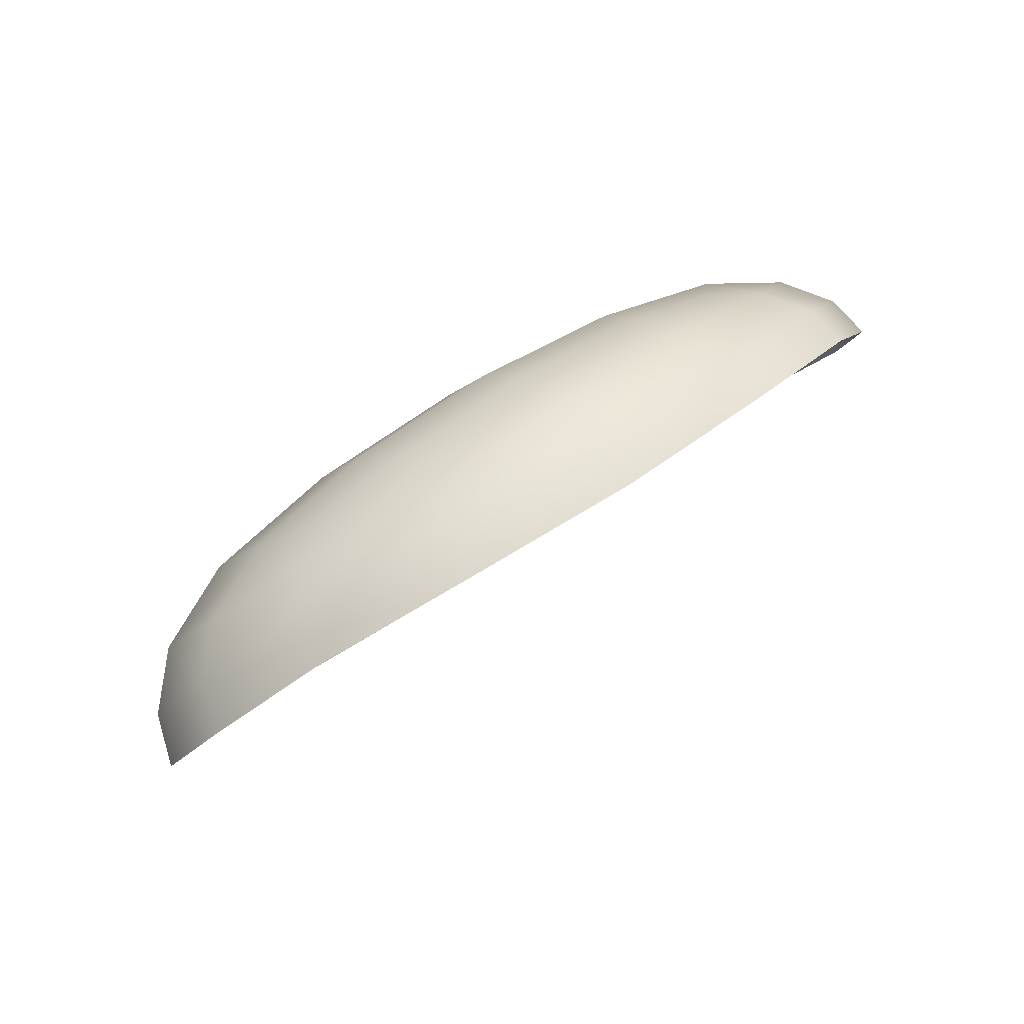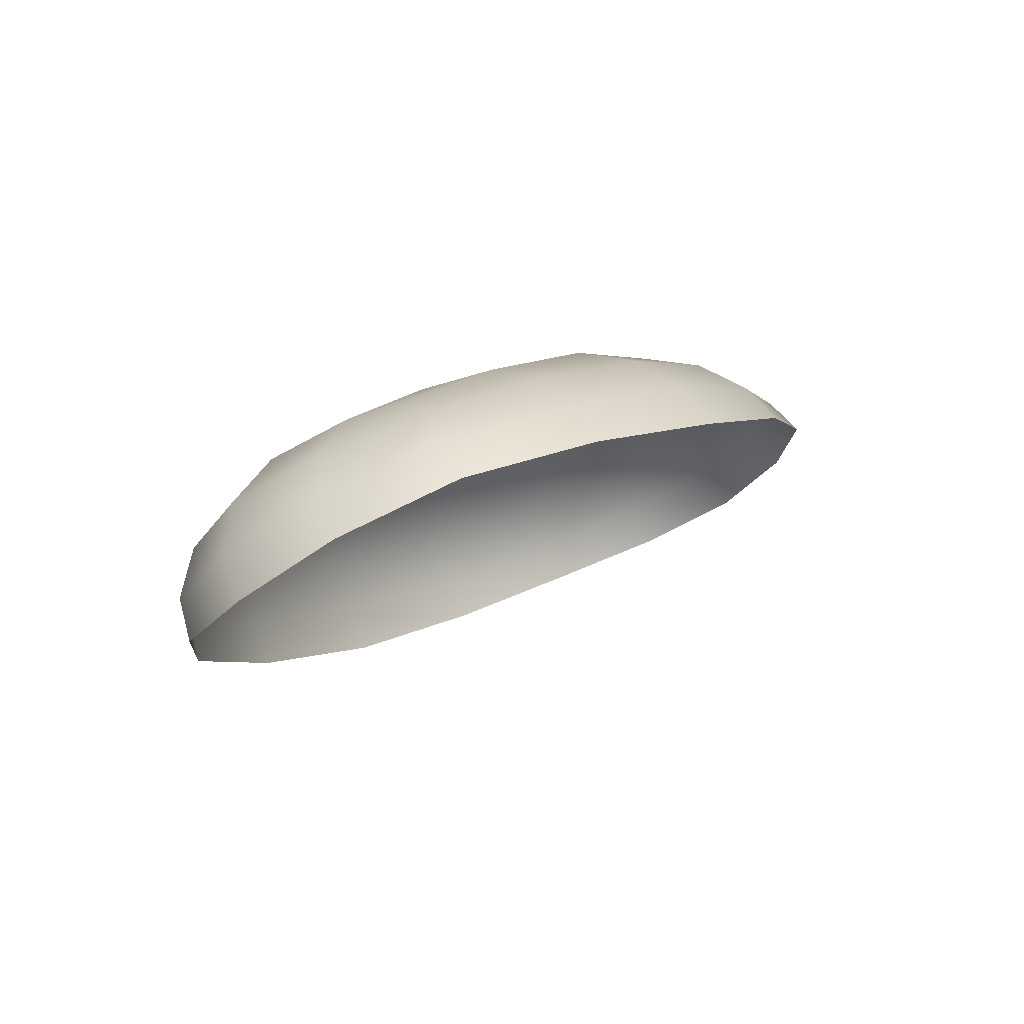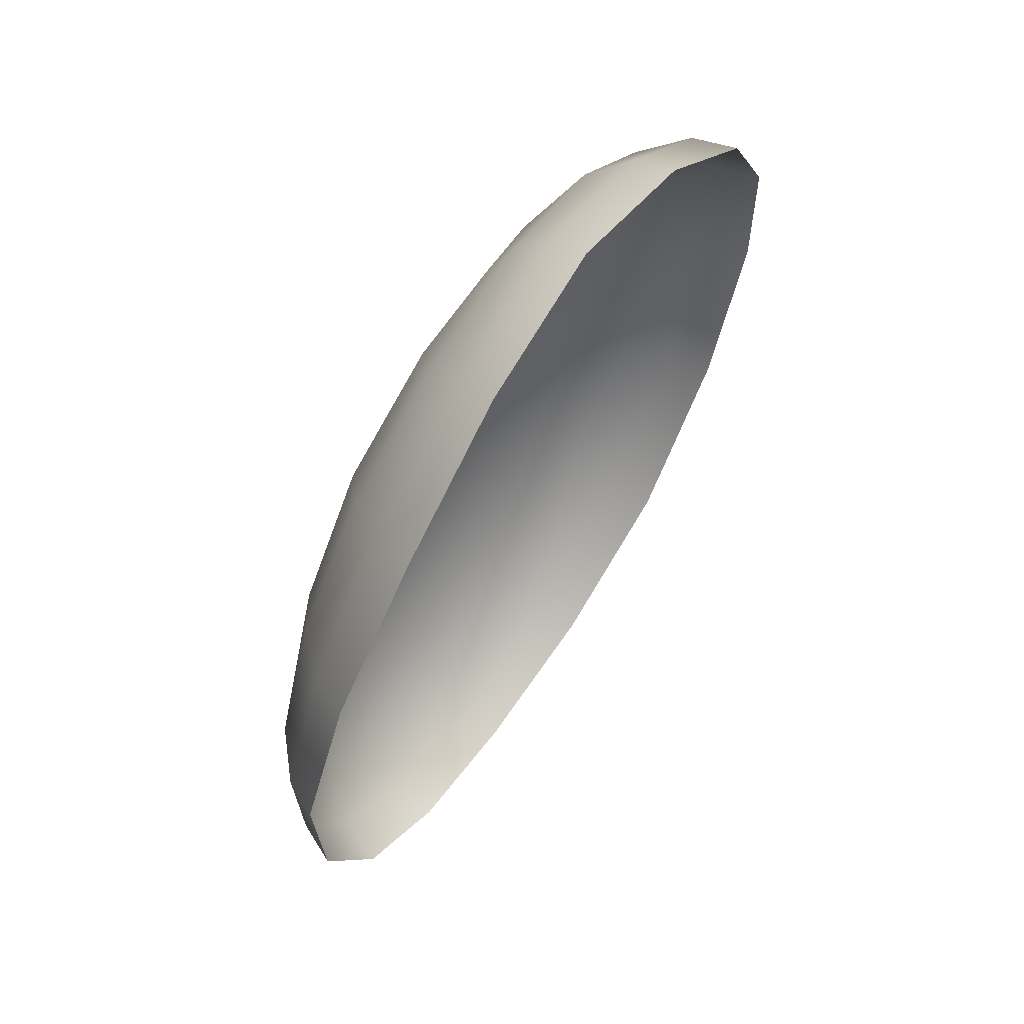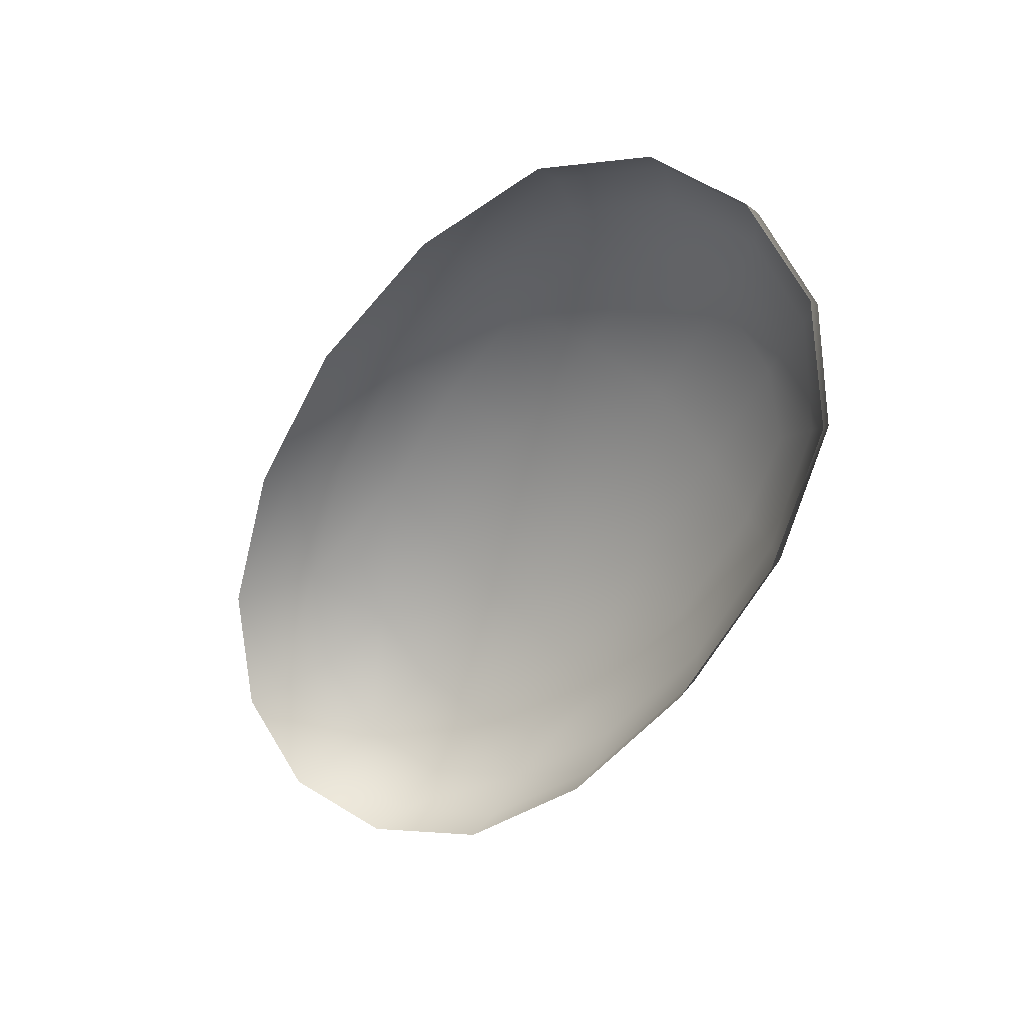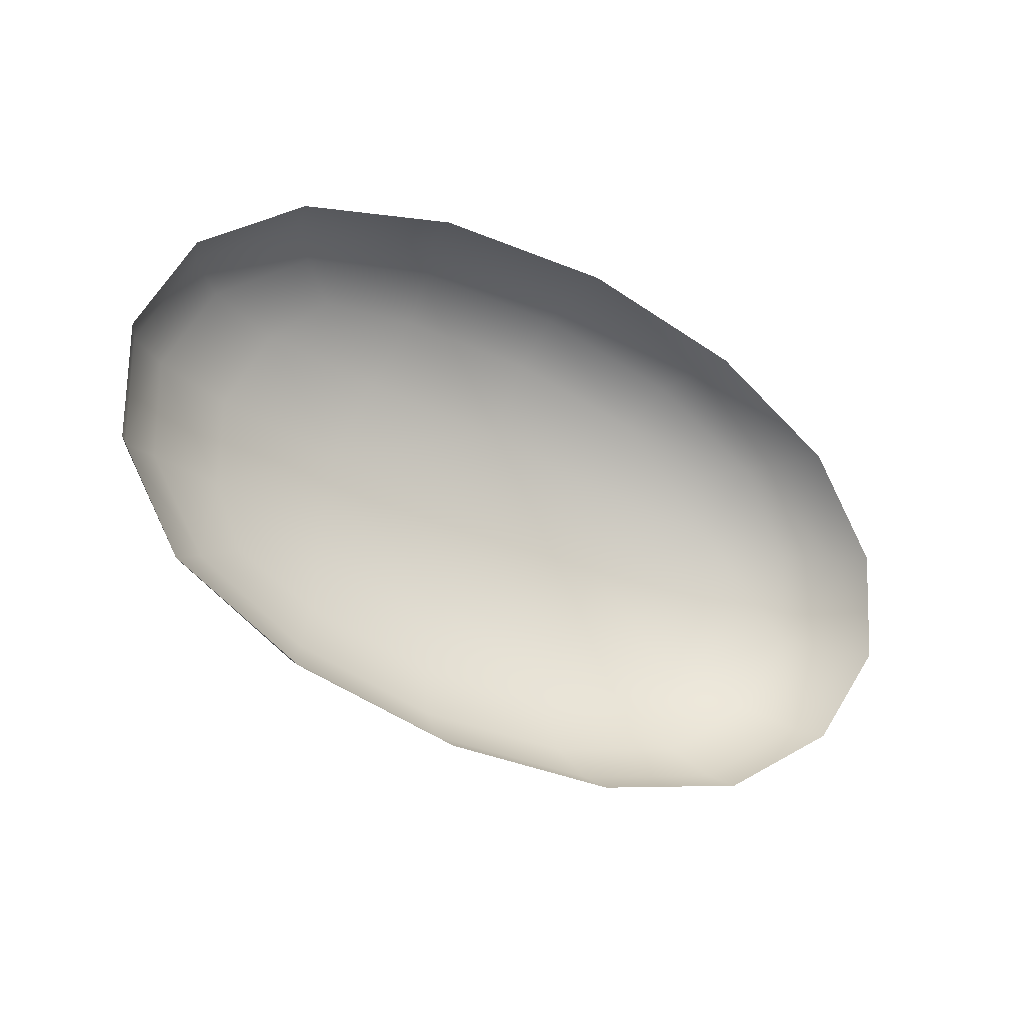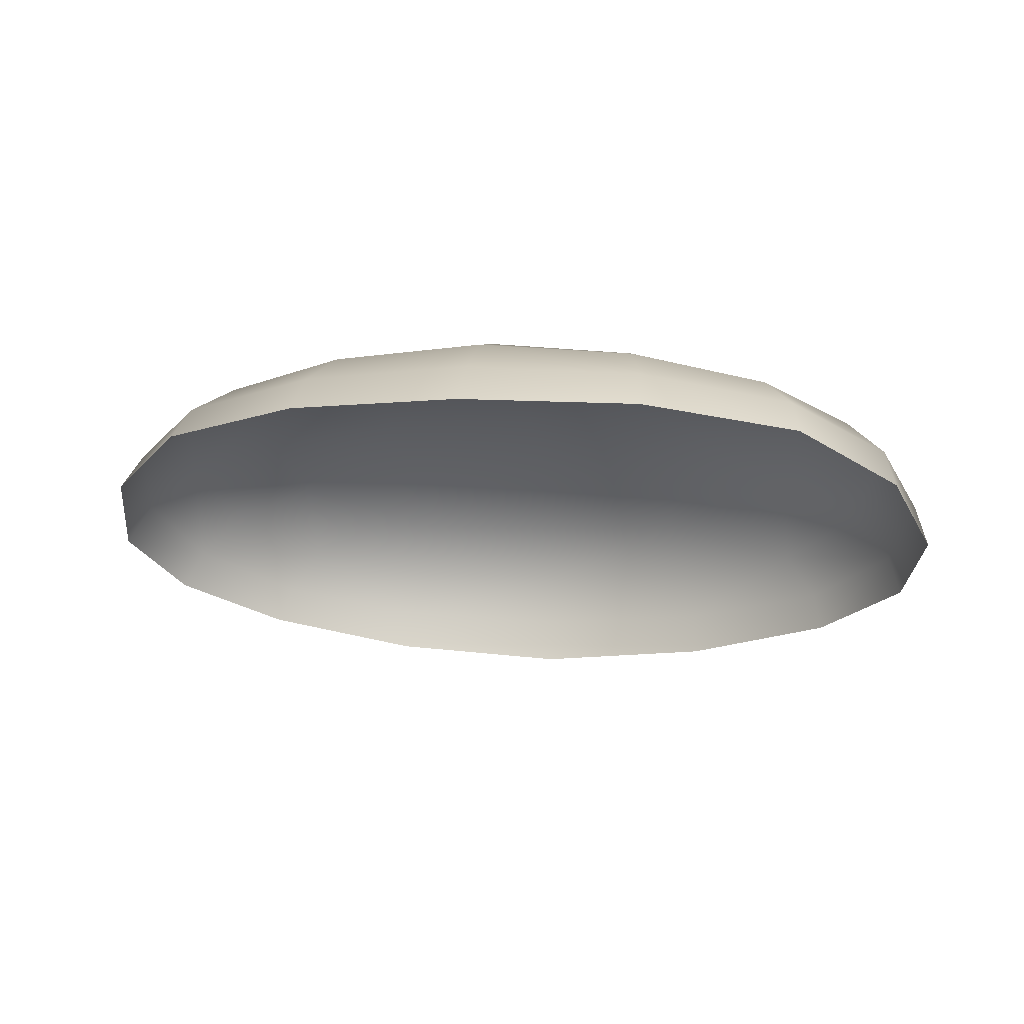
<metadata>
{"format":"obj","ext":"obj","renderer":"f3d","projection":"perspective","resolution":1024,"background":"white","views":[{"elev":51.1,"azim":-38.2,"up":"+Z"},{"elev":7.4,"azim":125.9,"up":"+Y"},{"elev":-67.0,"azim":-114.8,"up":"+Z"},{"elev":-55.6,"azim":-122.4,"up":"+Y"},{"elev":-47.6,"azim":-30.9,"up":"+Z"},{"elev":-0.3,"azim":-166.6,"up":"+Y"}]}
</metadata>
<code>
g pm0537_00_TongueBSkin
v -0.08164 1.17 0.4389
v -0.00128 1.158 0.4141
v -0.001266 1.174 0.4317
v -0.08407 1.155 0.4229
v -0.001171 1.187 0.4562
v -0.153 1.144 0.4459
v -0.07355 1.181 0.4617
v -0.06795 1.184 0.4918
v -0.1338 1.168 0.4796
v -0.000949 1.19 0.4885
v -0.0005555 1.179 0.5291
v -0.1485 1.157 0.4599
v -0.1885 1.135 0.4943
v -0.1946 1.12 0.4801
v -0.2082 1.091 0.5212
v -0.07298 1.174 0.5297
v -0.07792 1.154 0.5691
v -0.1334 1.163 0.5258
v -7.131e-05 1.157 0.5714
v 0.0004224 1.129 0.6088
v -0.1138 1.173 0.4984
v -0.1701 1.15 0.5117
v -0.1819 1.128 0.5499
v -0.2016 1.11 0.5354
v -0.1875 1.084 0.5767
v -0.1935 1.067 0.565
v -0.1511 1.046 0.6017
v -0.1428 1.144 0.562
v -0.1326 1.12 0.5944
v -0.1692 1.104 0.5859
v -0.1322 1.083 0.6158
v -0.1467 1.063 0.611
v -0.07928 1.05 0.6314
v -0.08163 1.031 0.6216
v 0.001335 1.025 0.6273
v 0.001266 1.046 0.6381
v 0.001114 1.071 0.6425
v -0.07142 1.073 0.6354
v -0.06628 1.099 0.628
v 0.0008446 1.099 0.6347
v -0.1124 1.101 0.6142
v -0.07207 1.128 0.6039
v 0.2083 1.092 0.5201
v 0.1946 1.067 0.5639
v 0.1885 1.085 0.5756
v 0.1531 1.047 0.6008
v 0.2016 1.11 0.5343
v 0.1875 1.136 0.4933
v 0.1819 1.129 0.5489
v 0.1936 1.12 0.4791
v 0.1512 1.144 0.4451
v 0.1485 1.063 0.6102
v 0.08164 1.05 0.631
v 0.1338 1.084 0.6151
v 0.08412 1.032 0.6211
v 0.001335 1.025 0.6273
v 0.001266 1.046 0.6381
v 0.001114 1.071 0.6425
v 0.0735 1.073 0.635
v 0.06785 1.1 0.6276
v 0.0008446 1.099 0.6347
v 0.0004224 1.129 0.6088
v 0.17 1.105 0.585
v 0.1333 1.121 0.5937
v 0.1137 1.101 0.6136
v 0.07285 1.128 0.6035
v 0.07779 1.154 0.5687
v -7.131e-05 1.157 0.5714
v -0.0005555 1.179 0.5291
v 0.1427 1.145 0.5612
v 0.1325 1.164 0.525
v 0.07194 1.174 0.5293
v 0.06618 1.185 0.4915
v -0.000949 1.19 0.4885
v -0.001171 1.187 0.4562
v 0.1691 1.151 0.5108
v 0.1321 1.169 0.4789
v 0.1123 1.173 0.4978
v 0.07137 1.182 0.4613
v 0.07928 1.17 0.4385
v -0.001266 1.174 0.4317
v -0.00128 1.158 0.4141
v 0.08168 1.156 0.4224
v 0.1467 1.158 0.4591
g pm0537_00_TongueBSkin_0
f 3 2 1
f 2 4 1
f 3 1 5
f 1 4 6
f 1 7 5
f 5 7 8
f 9 7 1
f 8 7 9
f 10 5 8
f 10 8 11
f 12 1 6
f 12 9 1
f 12 6 13
f 12 13 9
f 6 14 13
f 13 14 15
f 8 16 11
f 11 16 17
f 18 16 8
f 17 16 18
f 19 11 17
f 19 17 20
f 21 8 9
f 21 18 8
f 21 9 18
f 13 22 9
f 9 22 18
f 23 22 13
f 18 22 23
f 24 13 15
f 24 23 13
f 24 15 25
f 24 25 23
f 15 26 25
f 25 26 27
f 28 17 18
f 28 18 23
f 28 29 17
f 28 23 29
f 25 30 23
f 23 30 29
f 31 30 25
f 29 30 31
f 32 25 27
f 32 31 25
f 32 27 33
f 32 33 31
f 27 34 33
f 33 34 35
f 36 33 35
f 36 37 33
f 37 38 33
f 33 38 31
f 39 38 37
f 31 38 39
f 40 39 37
f 40 20 39
f 41 29 31
f 41 31 39
f 41 39 29
f 20 42 39
f 39 42 29
f 17 42 20
f 29 42 17
f 45 44 43
f 46 44 45
f 47 45 43
f 47 43 48
f 47 49 45
f 47 48 49
f 43 50 48
f 48 50 51
f 52 46 45
f 52 53 46
f 52 45 54
f 52 54 53
f 53 55 46
f 56 55 53
f 57 56 53
f 57 53 58
f 53 59 58
f 54 59 53
f 58 59 60
f 60 59 54
f 61 58 60
f 61 60 62
f 45 63 54
f 54 63 64
f 49 63 45
f 64 63 49
f 65 60 54
f 65 54 64
f 65 64 60
f 60 66 62
f 64 66 60
f 62 66 67
f 67 66 64
f 68 62 67
f 68 67 69
f 70 64 49
f 70 67 64
f 70 49 71
f 70 71 67
f 67 72 69
f 71 72 67
f 69 72 73
f 73 72 71
f 74 69 73
f 74 73 75
f 49 76 71
f 71 76 77
f 48 76 49
f 77 76 48
f 78 73 71
f 78 71 77
f 78 77 73
f 73 79 75
f 77 79 73
f 75 79 80
f 80 79 77
f 81 75 80
f 81 80 82
f 80 83 82
f 51 83 80
f 84 48 51
f 84 77 48
f 84 80 77
f 84 51 80

</code>
